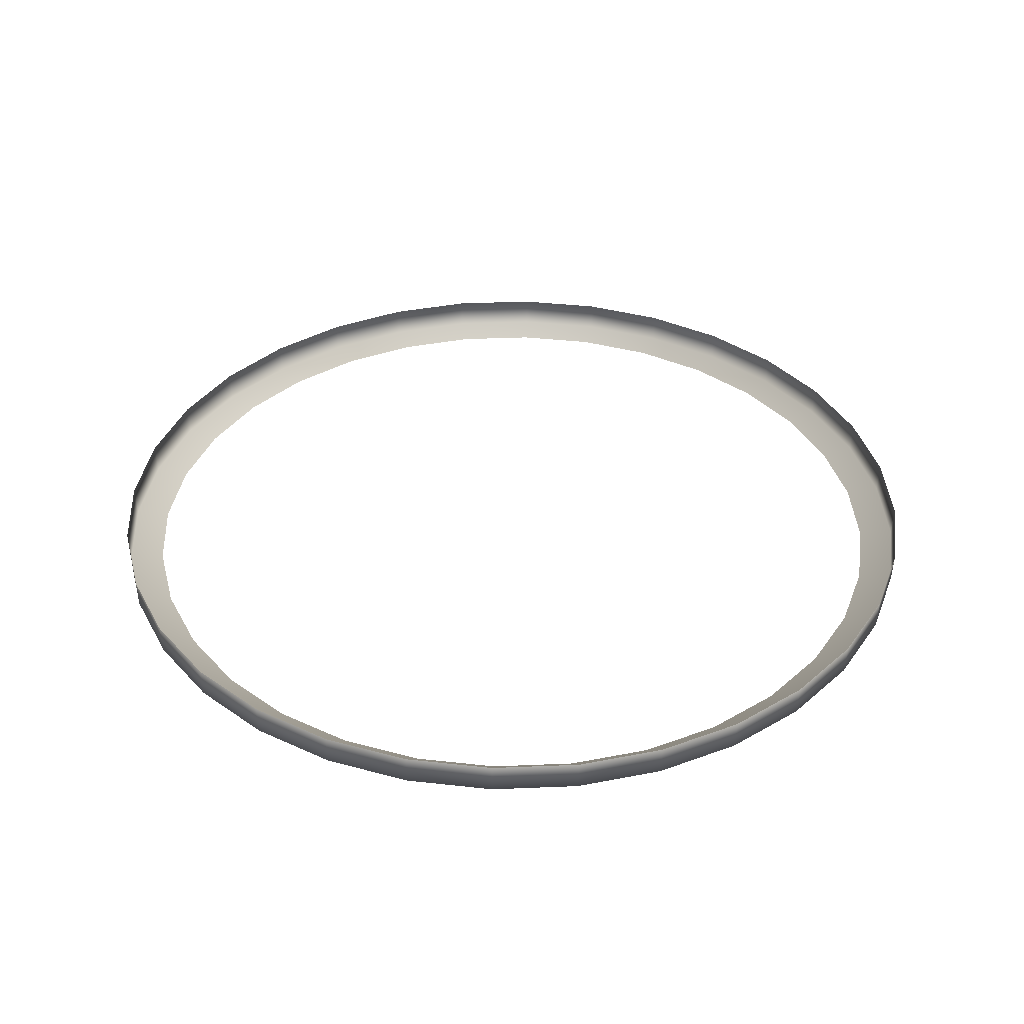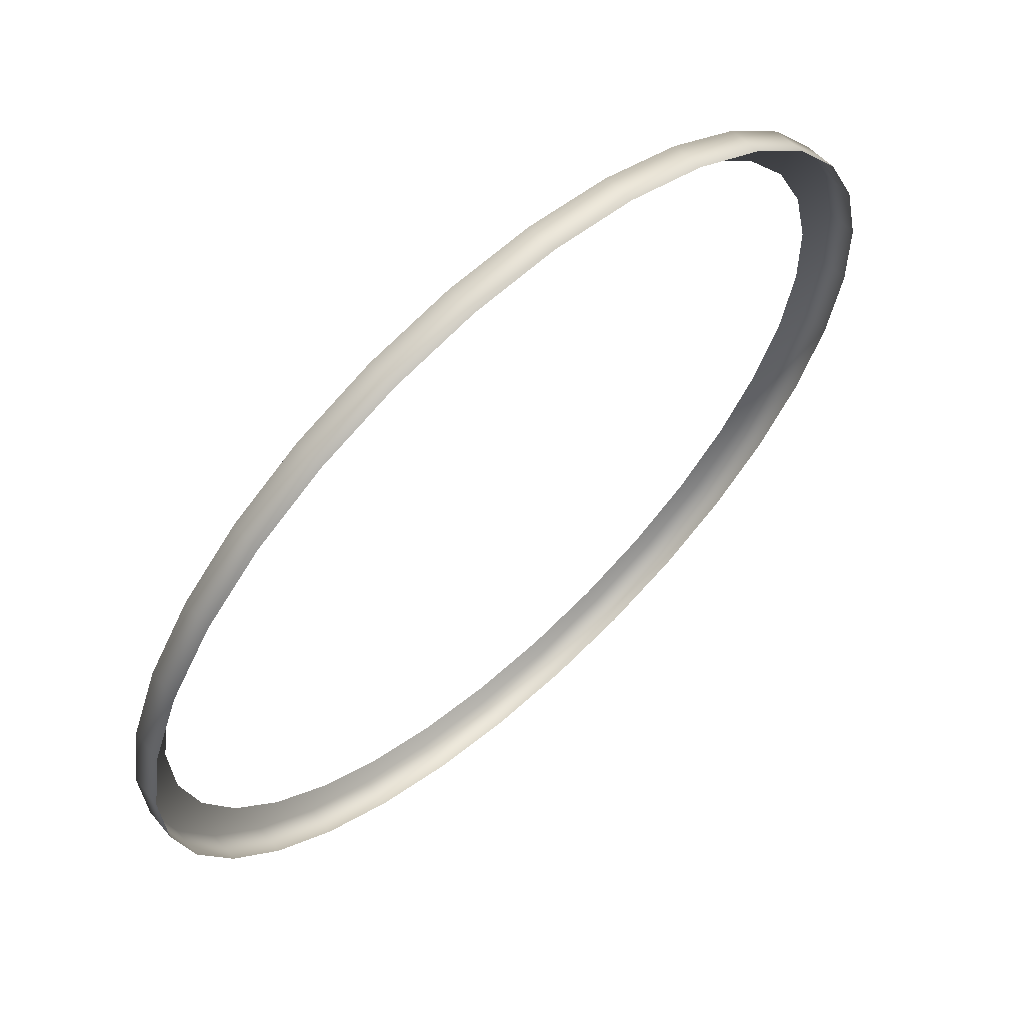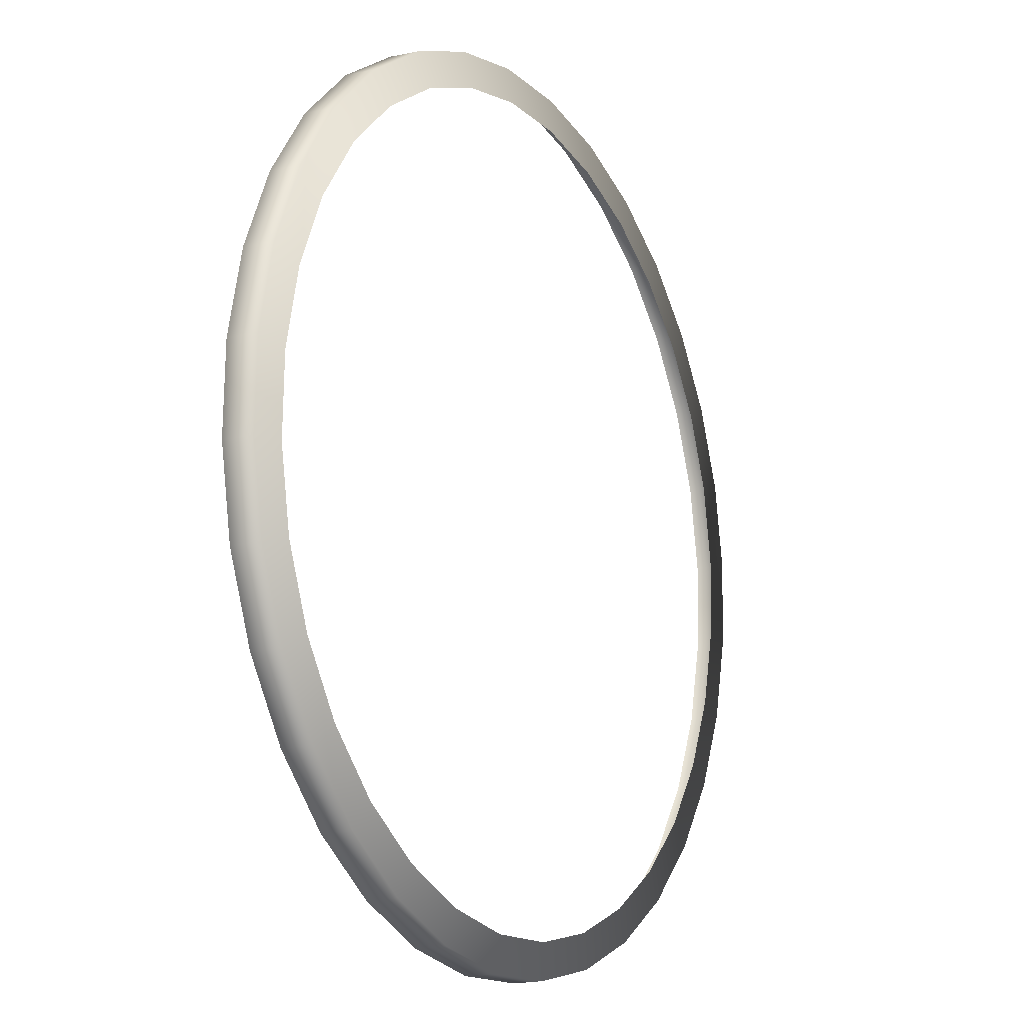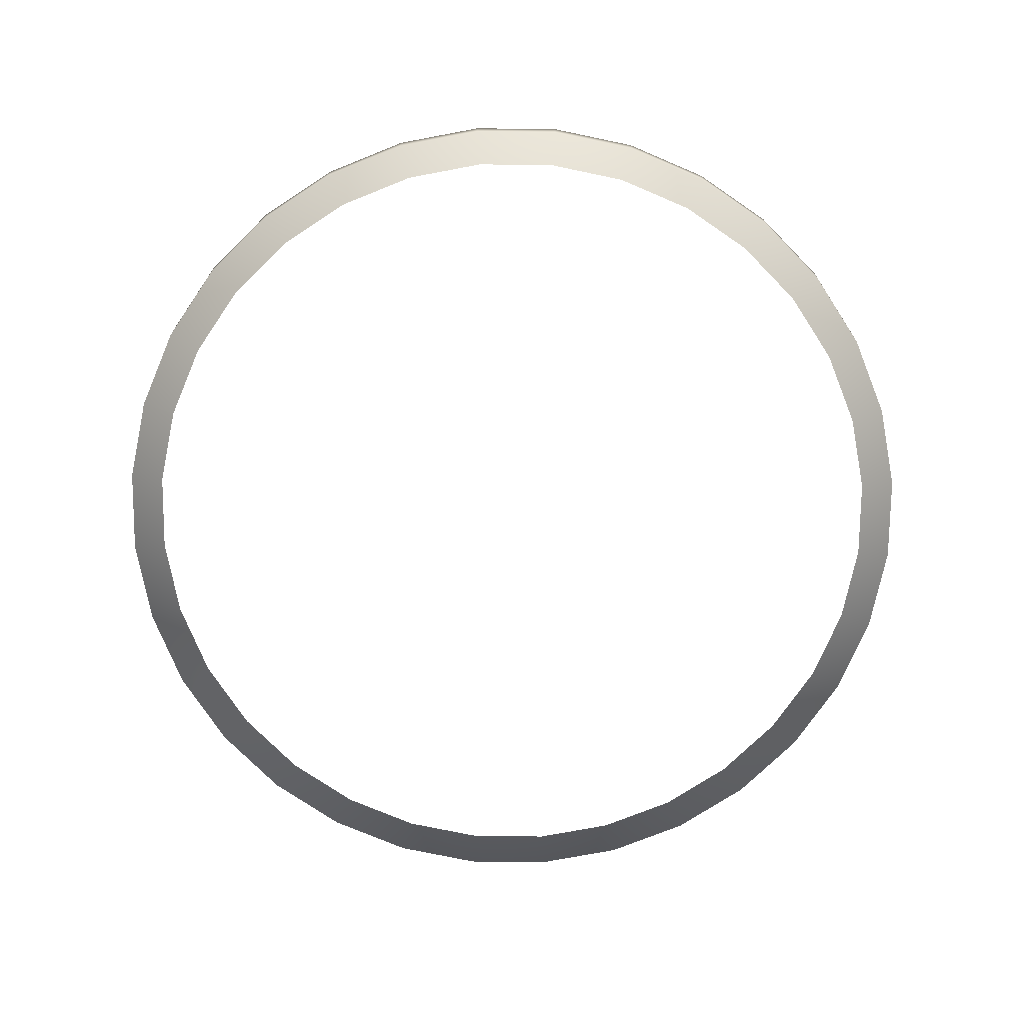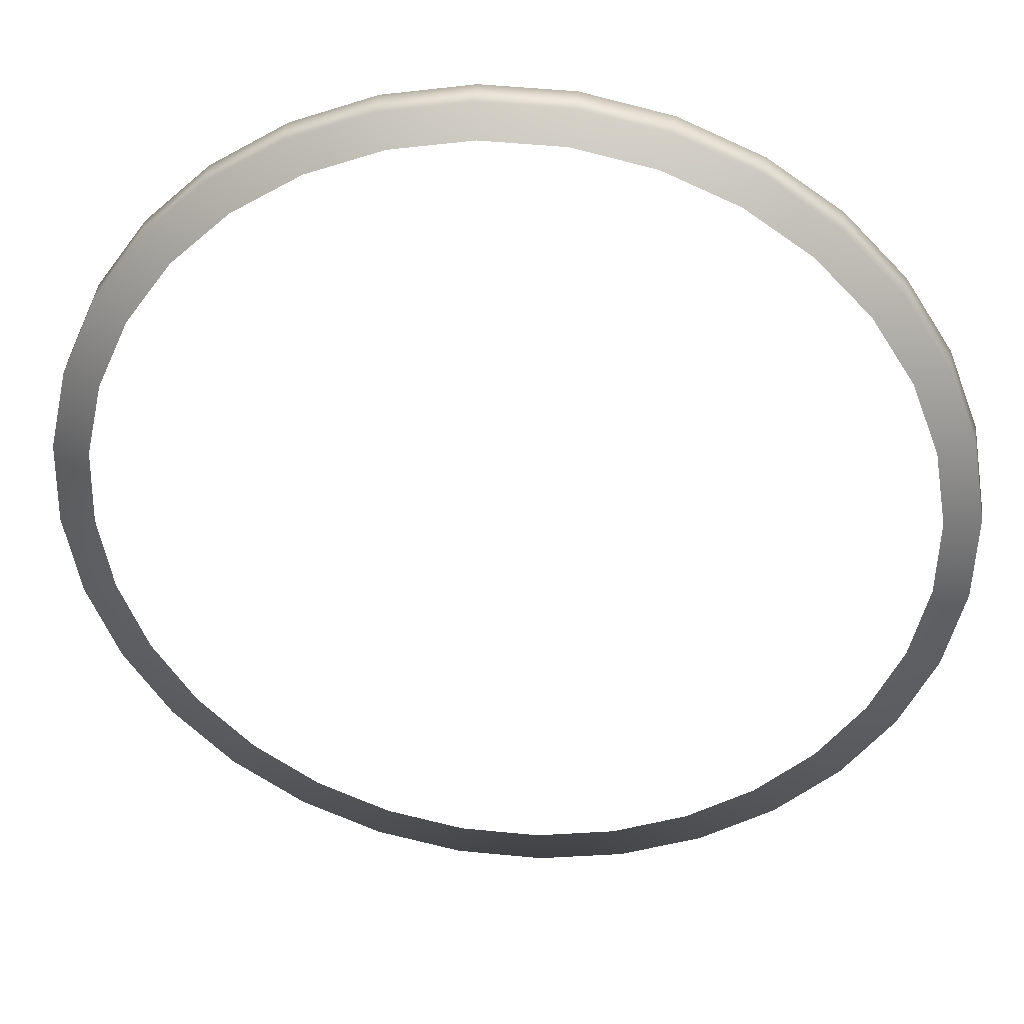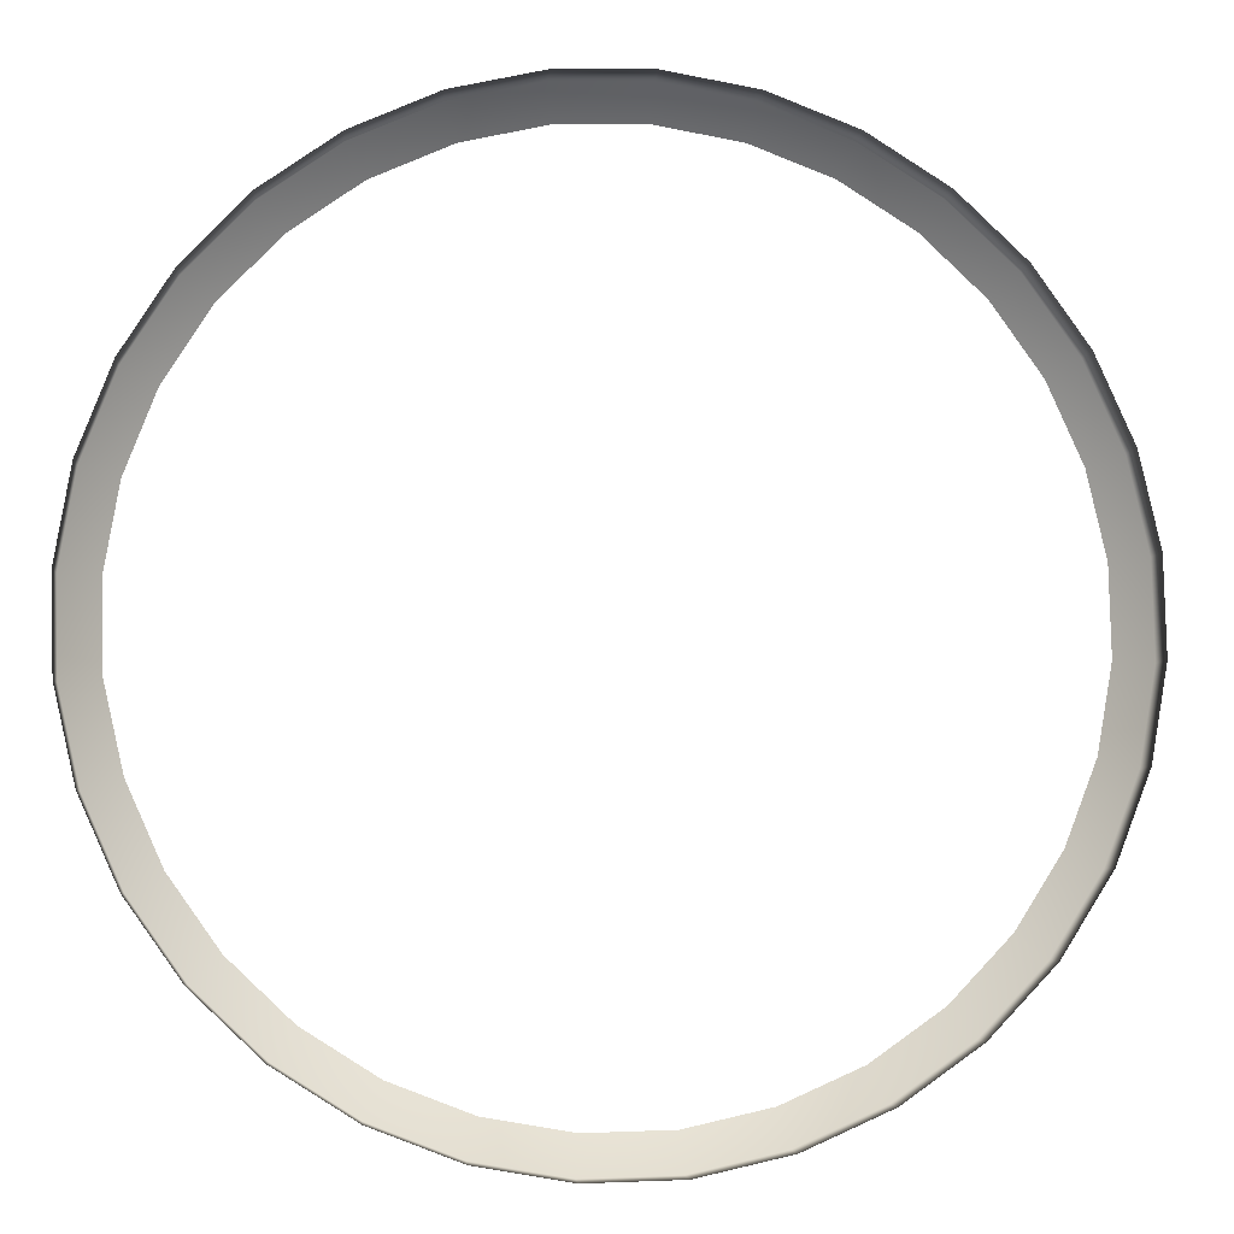
<metadata>
{"format":"obj","ext":"obj","renderer":"f3d","projection":"perspective","resolution":1024,"background":"white","views":[{"elev":37.2,"azim":-1.5,"up":"+Z"},{"elev":62.7,"azim":-42.2,"up":"+Y"},{"elev":-13.8,"azim":119.9,"up":"+Y"},{"elev":-74.2,"azim":124.7,"up":"+Z"},{"elev":36.4,"azim":-174.1,"up":"+Y"},{"elev":-6.1,"azim":-5.8,"up":"+Y"}]}
</metadata>
<code>
v 0.1549 -0.1787 0.346
v 0.1868 -0.145 0.346
v 0.1868 -0.145 0.346
v 0.117 -0.2055 0.346
v 0.0747 -0.2244 0.346
v 0.0295 -0.2346 0.346
v -0.01684 -0.2359 0.346
v -0.06254 -0.2281 0.346
v -0.1058 -0.2115 0.346
v -0.145 -0.1868 0.346
v -0.1787 -0.1549 0.346
v -0.2055 -0.117 0.346
v -0.2244 -0.0747 0.346
v -0.2346 -0.0295 0.346
v -0.2359 0.01684 0.346
v -0.2281 0.06254 0.346
v -0.2115 0.1058 0.346
v -0.1868 0.145 0.346
v -0.1549 0.1787 0.346
v -0.117 0.2055 0.346
v -0.0747 0.2244 0.346
v -0.0295 0.2346 0.346
v 0.01684 0.2359 0.346
v 0.06254 0.2281 0.346
v 0.1058 0.2115 0.346
v 0.145 0.1868 0.346
v 0.1787 0.1549 0.346
v 0.2055 0.117 0.346
v 0.2244 0.0747 0.346
v 0.2346 0.0295 0.346
v 0.2359 -0.01684 0.346
v 0.2281 -0.06254 0.346
v 0.2115 -0.1058 0.346
v 0.1553 -0.1792 0.3625
v 0.1873 -0.1455 0.3625
v 0.1873 -0.1455 0.3625
v 0.1174 -0.2061 0.3625
v 0.07492 -0.225 0.3625
v 0.02958 -0.2353 0.3625
v -0.01689 -0.2366 0.3625
v -0.06272 -0.2287 0.3625
v -0.1061 -0.2121 0.3625
v -0.1455 -0.1873 0.3625
v -0.1792 -0.1553 0.3625
v -0.2061 -0.1174 0.3625
v -0.225 -0.07492 0.3625
v -0.2353 -0.02958 0.3625
v -0.2366 0.01689 0.3625
v -0.2287 0.06272 0.3625
v -0.2121 0.1061 0.3625
v -0.1873 0.1455 0.3625
v -0.1553 0.1792 0.3625
v -0.1174 0.2061 0.3625
v -0.07492 0.225 0.3625
v -0.02958 0.2353 0.3625
v 0.01689 0.2366 0.3625
v 0.06272 0.2287 0.3625
v 0.1061 0.2121 0.3625
v 0.1455 0.1873 0.3625
v 0.1792 0.1553 0.3625
v 0.2061 0.1174 0.3625
v 0.225 0.07492 0.3625
v 0.2353 0.02958 0.3625
v 0.2366 -0.01689 0.3625
v 0.2287 -0.06272 0.3625
v 0.2121 -0.1061 0.3625
v -0.1644 -0.1425 0.3447
v -0.1891 -0.1077 0.3447
v 0.09738 0.1946 0.3447
v 0.1335 0.1719 0.3447
v -0.2065 -0.06874 0.3447
v 0.1644 0.1425 0.3447
v -0.2159 -0.02714 0.3447
v 0.1891 0.1077 0.3447
v -0.2171 0.0155 0.3447
v 0.2065 0.06874 0.3447
v -0.2099 0.05755 0.3447
v 0.1719 -0.1335 0.3447
v 0.1719 -0.1335 0.3447
v 0.1425 -0.1644 0.3447
v 0.2159 0.02714 0.3447
v -0.1946 0.09738 0.3447
v 0.1077 -0.1891 0.3447
v 0.2171 -0.0155 0.3447
v -0.1719 0.1335 0.3447
v 0.06874 -0.2065 0.3447
v 0.2099 -0.05755 0.3447
v -0.1425 0.1644 0.3447
v 0.02714 -0.2159 0.3447
v 0.1946 -0.09738 0.3447
v -0.1077 0.1891 0.3447
v -0.0155 -0.2171 0.3447
v -0.06874 0.2065 0.3447
v -0.05755 -0.2099 0.3447
v -0.02714 0.2159 0.3447
v -0.09738 -0.1946 0.3447
v 0.0155 0.2171 0.3447
v -0.1335 -0.1719 0.3447
v 0.05755 0.2099 0.3447
f 68 67 11
f 68 11 12
f 14 13 46
f 14 46 47
f 70 69 25
f 70 25 26
f 71 68 12
f 71 12 13
f 72 70 26
f 72 26 27
f 73 71 13
f 73 13 14
f 74 72 27
f 74 27 28
f 75 73 14
f 75 14 15
f 76 74 28
f 76 28 29
f 77 75 15
f 77 15 16
f 80 79 3
f 80 3 1
f 81 76 29
f 81 29 30
f 82 77 16
f 82 16 17
f 83 80 1
f 83 1 4
f 84 81 30
f 84 30 31
f 85 82 17
f 85 17 18
f 86 83 4
f 86 4 5
f 87 84 31
f 87 31 32
f 88 85 18
f 88 18 19
f 89 86 5
f 89 5 6
f 90 87 32
f 90 32 33
f 91 88 19
f 91 19 20
f 92 89 6
f 92 6 7
f 78 90 33
f 78 33 2
f 93 91 20
f 93 20 21
f 94 92 7
f 94 7 8
f 95 93 21
f 95 21 22
f 96 94 8
f 96 8 9
f 97 95 22
f 97 22 23
f 98 96 9
f 98 9 10
f 99 97 23
f 99 23 24
f 67 98 10
f 67 10 11
f 69 99 24
f 69 24 25
f 28 27 60
f 28 60 61
f 15 14 47
f 15 47 48
f 29 28 61
f 29 61 62
f 16 15 48
f 16 48 49
f 1 3 36
f 1 36 34
f 30 29 62
f 30 62 63
f 17 16 49
f 17 49 50
f 4 1 34
f 4 34 37
f 31 30 63
f 31 63 64
f 18 17 50
f 18 50 51
f 5 4 37
f 5 37 38
f 32 31 64
f 32 64 65
f 19 18 51
f 19 51 52
f 6 5 38
f 6 38 39
f 33 32 65
f 33 65 66
f 20 19 52
f 20 52 53
f 7 6 39
f 7 39 40
f 2 33 66
f 2 66 35
f 21 20 53
f 21 53 54
f 8 7 40
f 8 40 41
f 22 21 54
f 22 54 55
f 9 8 41
f 9 41 42
f 23 22 55
f 23 55 56
f 10 9 42
f 10 42 43
f 24 23 56
f 24 56 57
f 11 10 43
f 11 43 44
f 25 24 57
f 25 57 58
f 12 11 44
f 12 44 45
f 26 25 58
f 26 58 59
f 13 12 45
f 13 45 46
f 27 26 59
f 27 59 60

</code>
